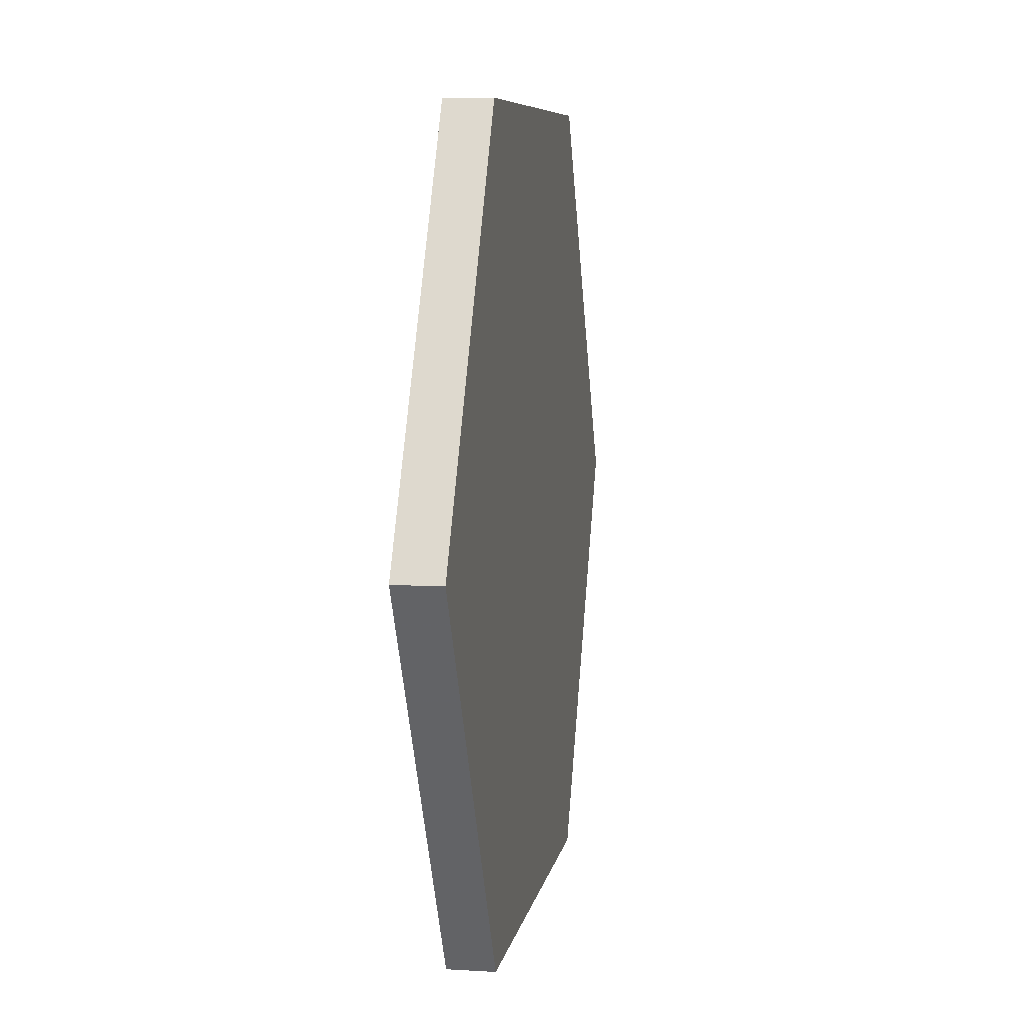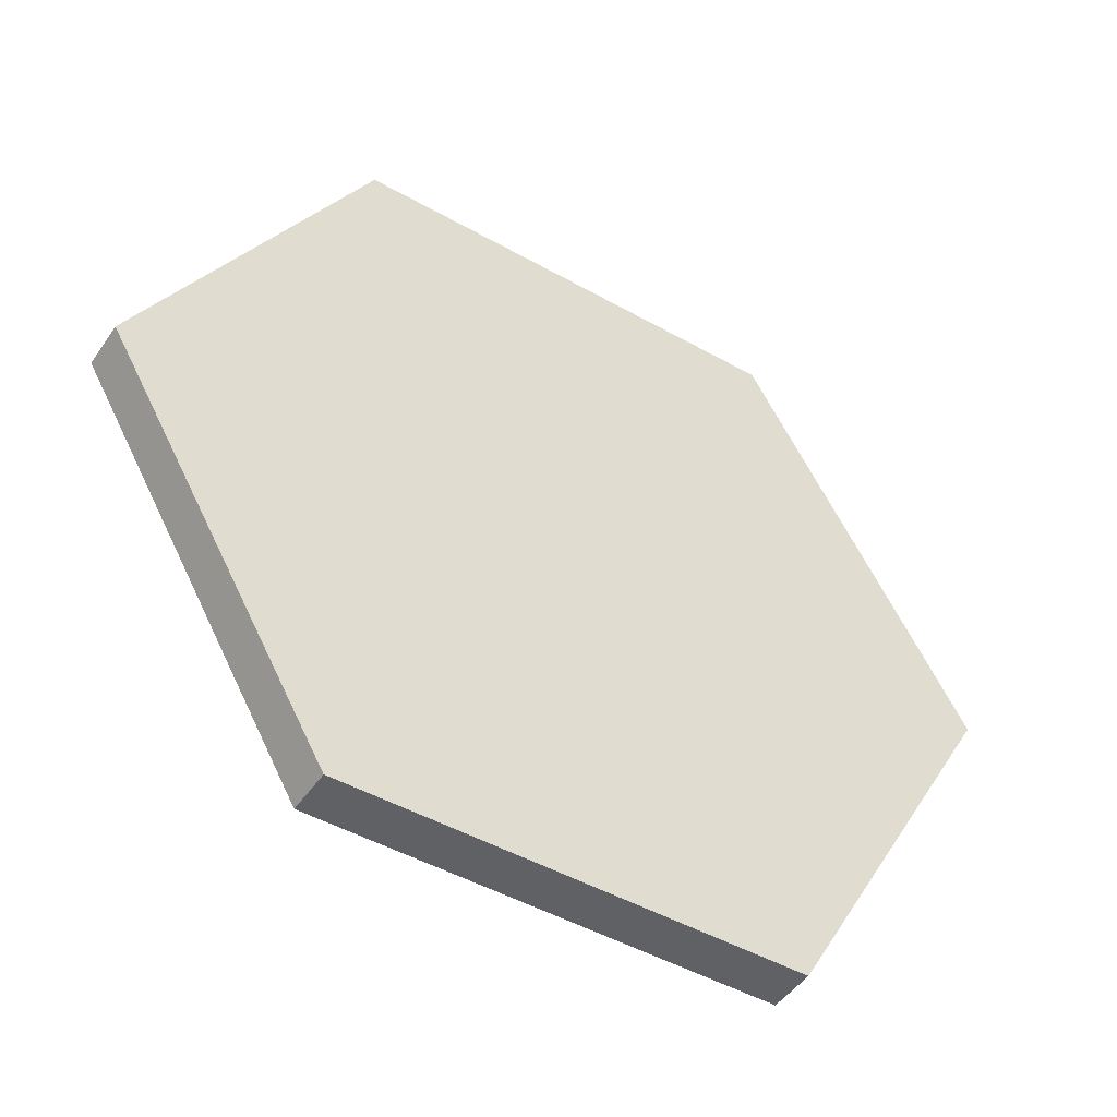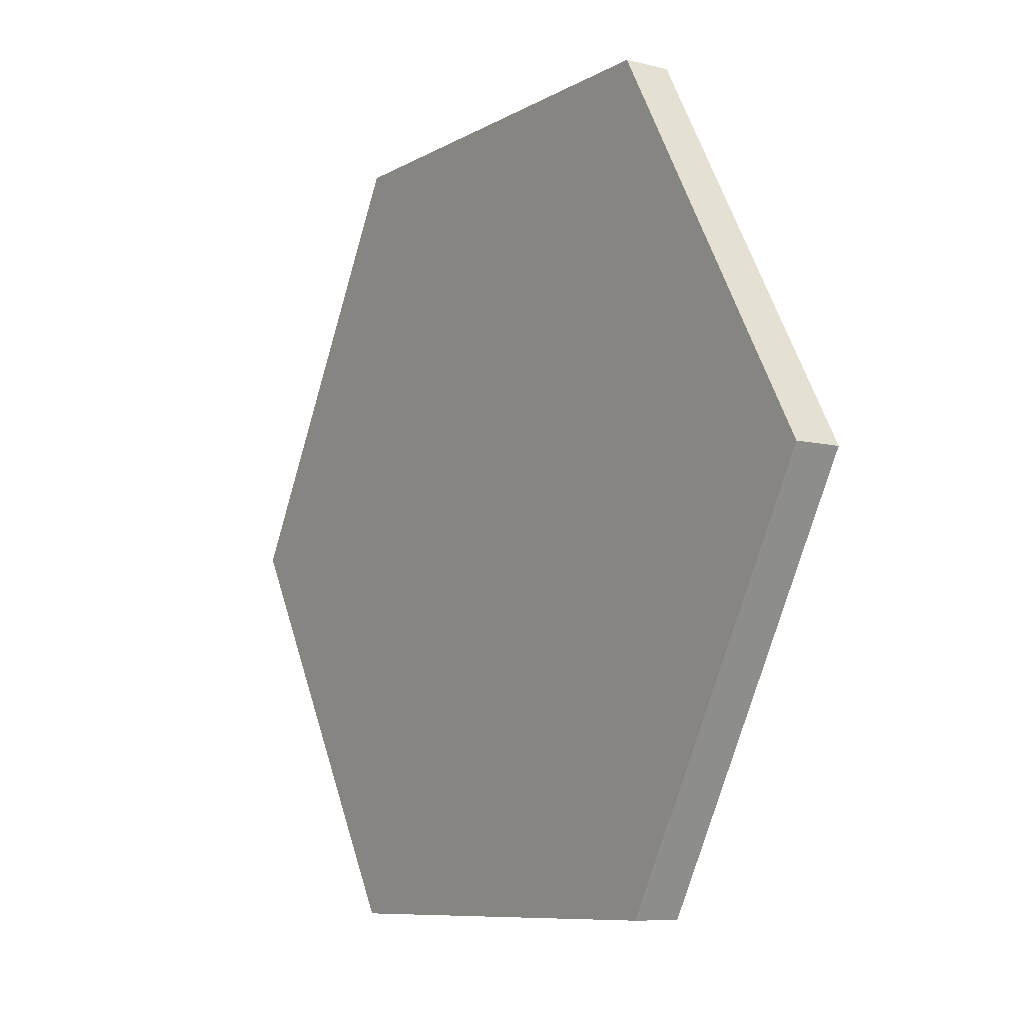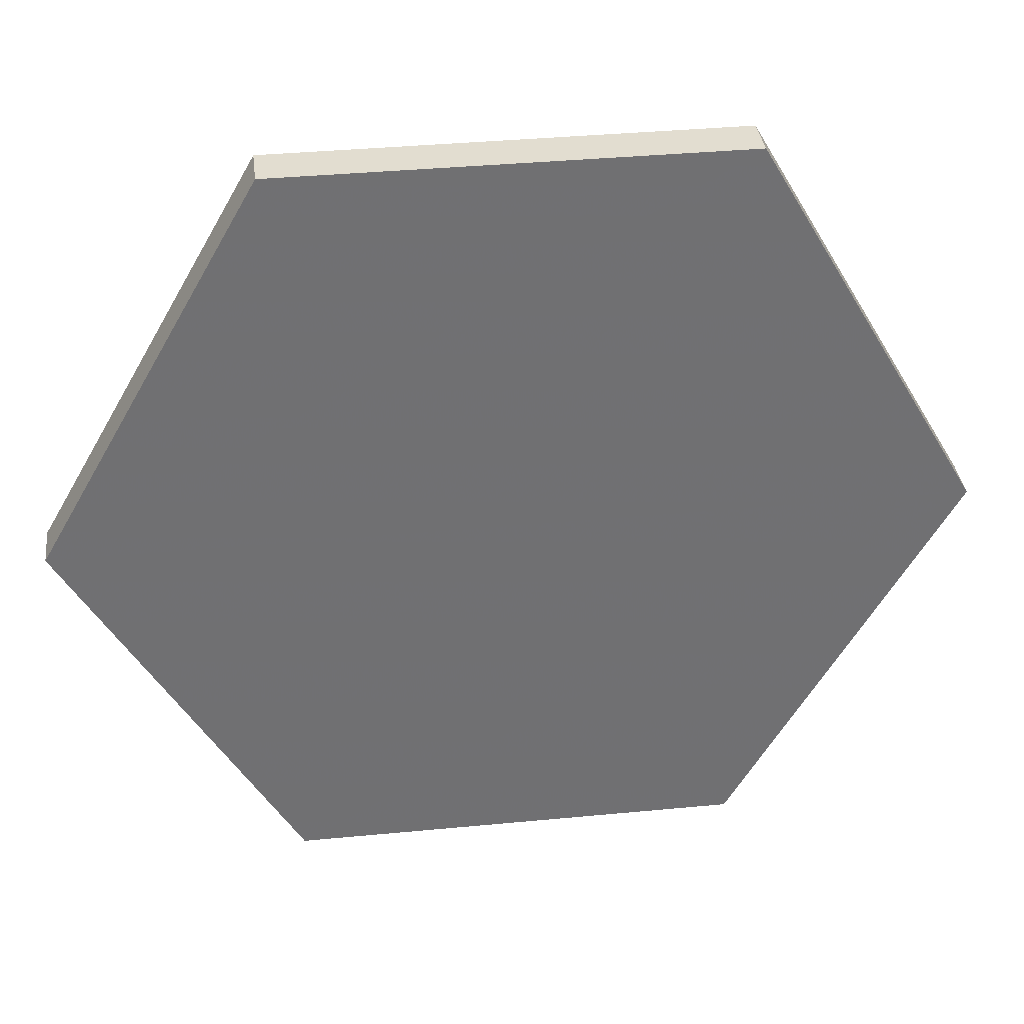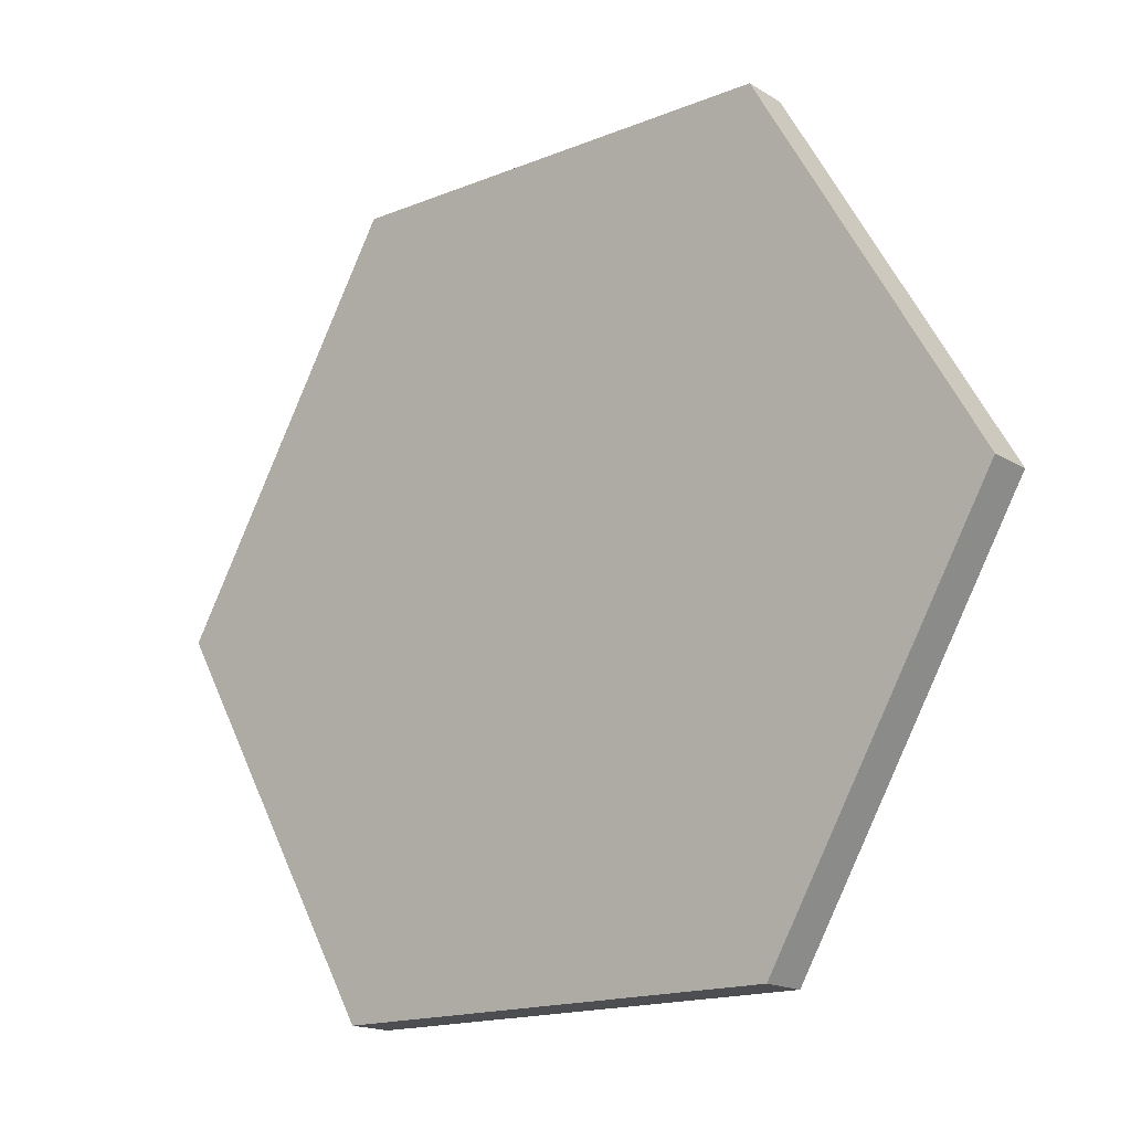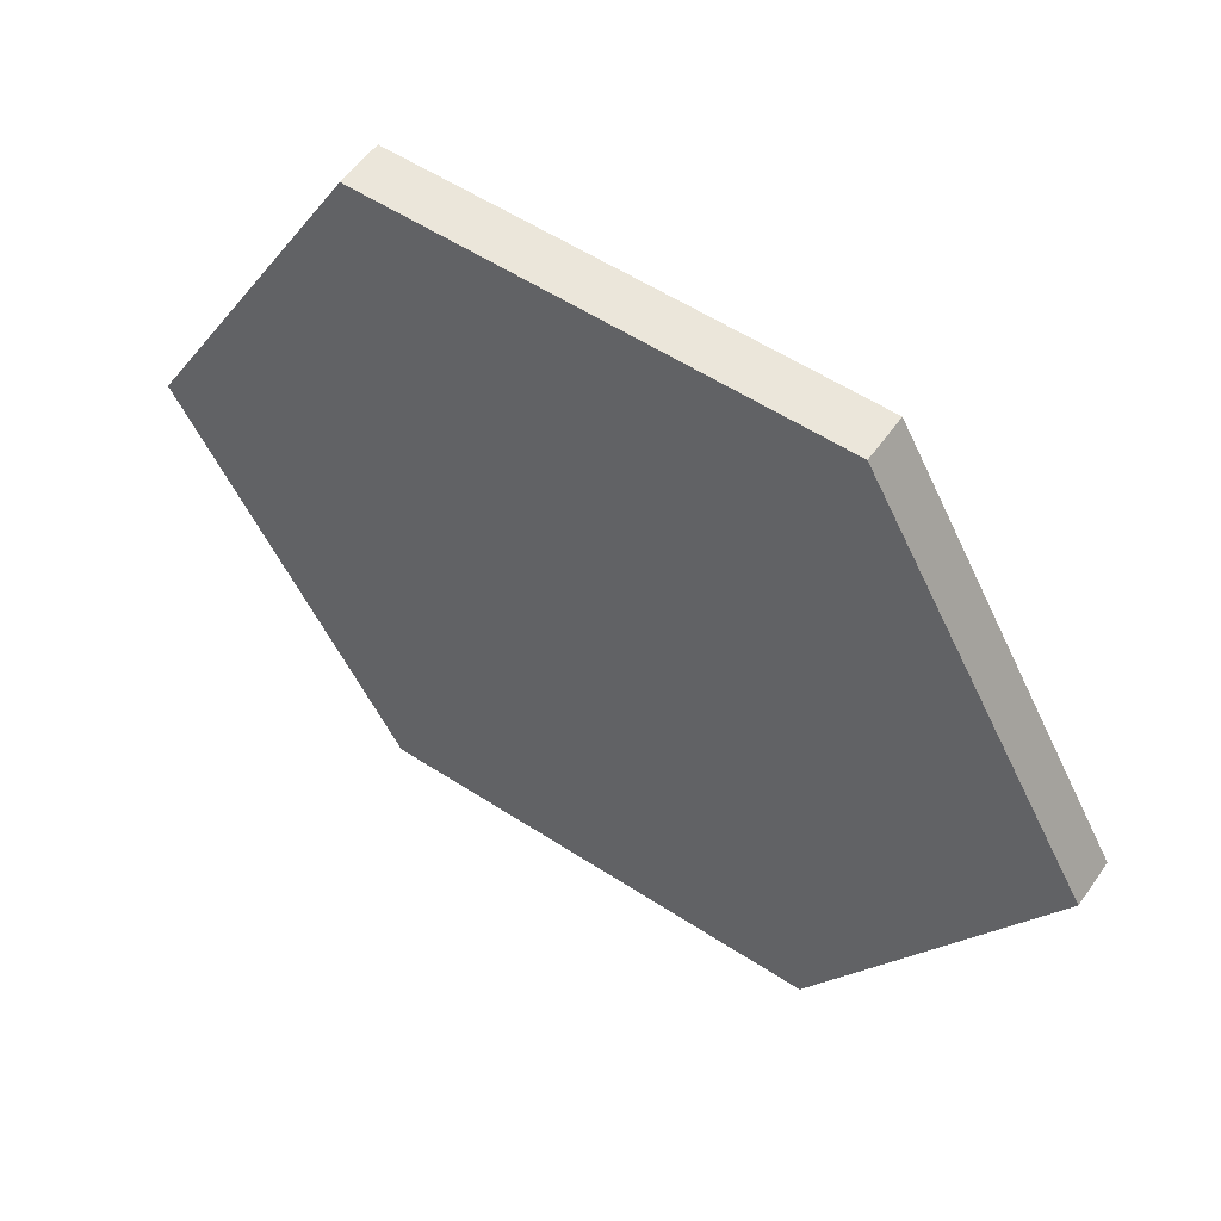
<metadata>
{"format":"obj","ext":"obj","renderer":"f3d","projection":"perspective","resolution":1024,"background":"white","views":[{"elev":7.3,"azim":99.6,"up":"+Z"},{"elev":-47.4,"azim":147.3,"up":"+Z"},{"elev":-8.4,"azim":-123.9,"up":"+Z"},{"elev":35.4,"azim":173.0,"up":"+Z"},{"elev":-16.9,"azim":39.6,"up":"+Z"},{"elev":55.1,"azim":34.5,"up":"+Z"}]}
</metadata>
<code>
o Cylinder
v 0.571 -0.05396 -1.008
v 1.15 -0.05396 -0.0144
v 0.5794 -0.05396 0.9838
v -0.5704 -0.05396 0.9887
v -1.15 -0.05396 -0.004629
v -0.5789 -0.05396 -1.003
v 0.571 0.06295 -1.008
v 1.15 0.06295 -0.0144
v 0.5794 0.06295 0.9838
v -0.5704 0.06295 0.9887
v -1.15 0.06295 -0.004628
v -0.5789 0.06295 -1.003
v 0.000289 -0.05396 -0.009516
f 13 1 2
f 13 2 3
f 13 3 4
f 13 4 5
f 13 5 6
f 6 1 13
f 1 7 8 2
f 2 8 9 3
f 3 9 10 4
f 4 10 11 5
f 5 11 12 6
f 7 1 6 12
f 7 12 11
f 8 7 11
f 8 11 10
f 9 8 10

</code>
